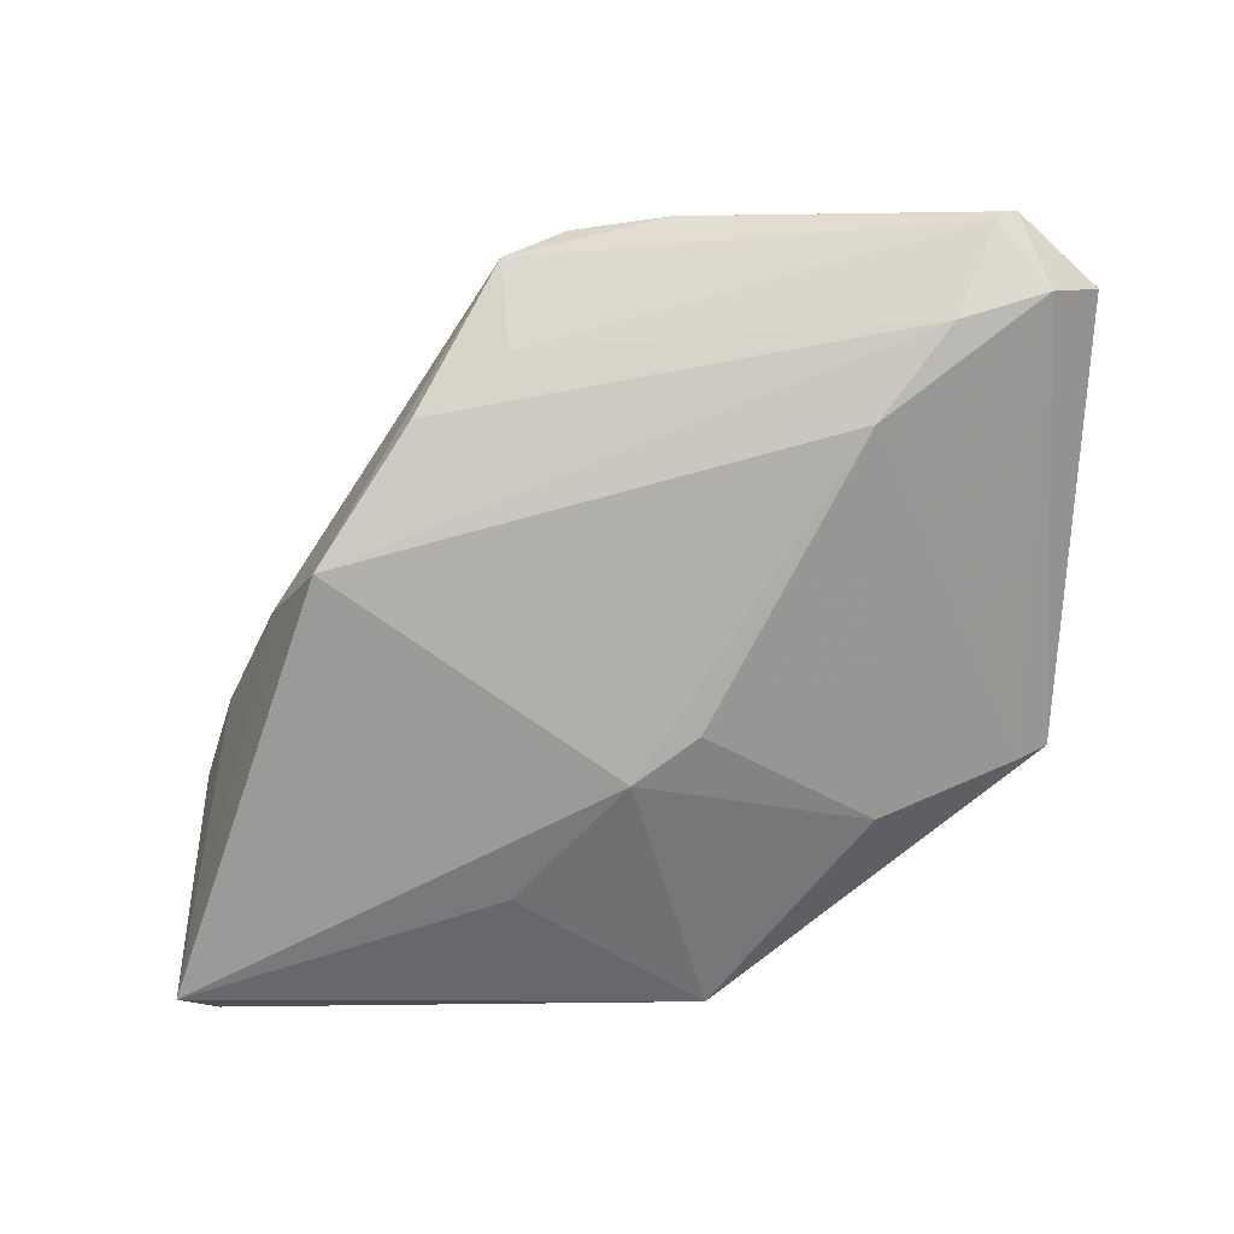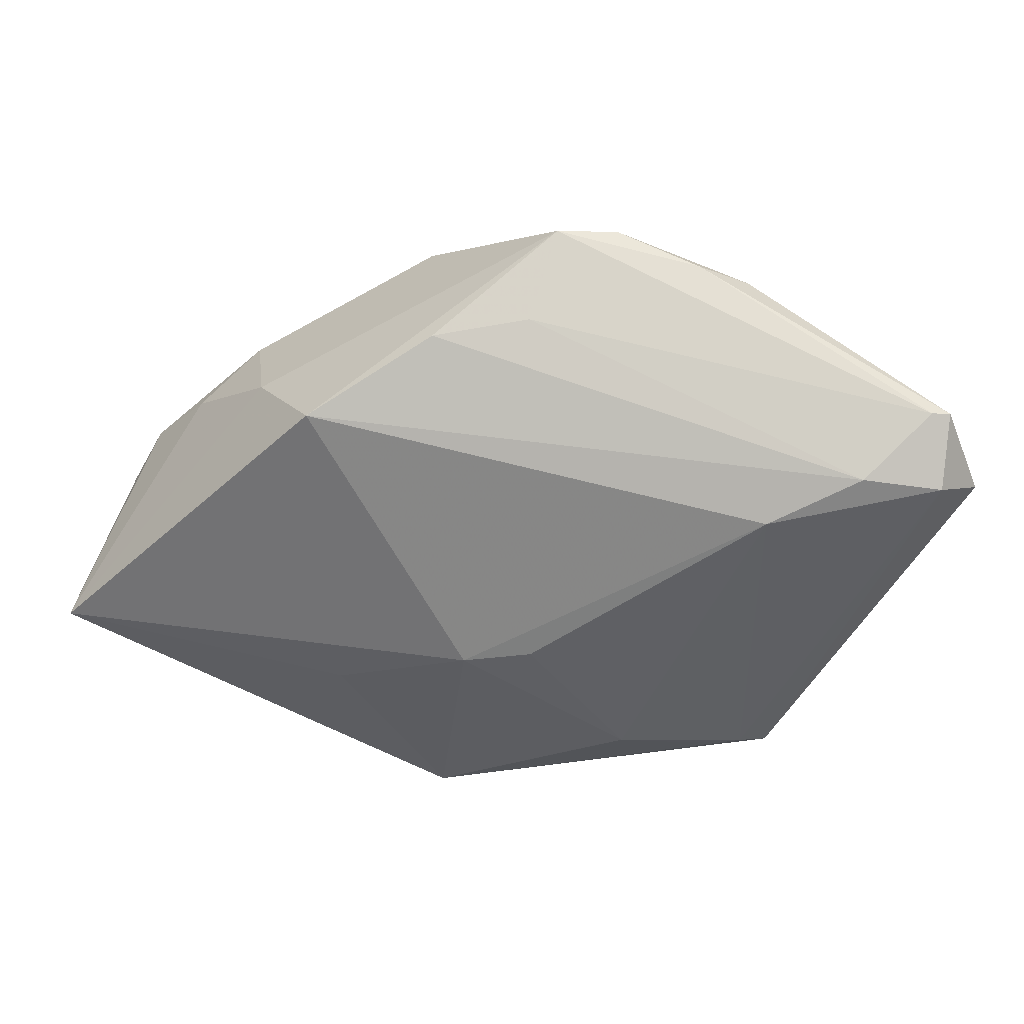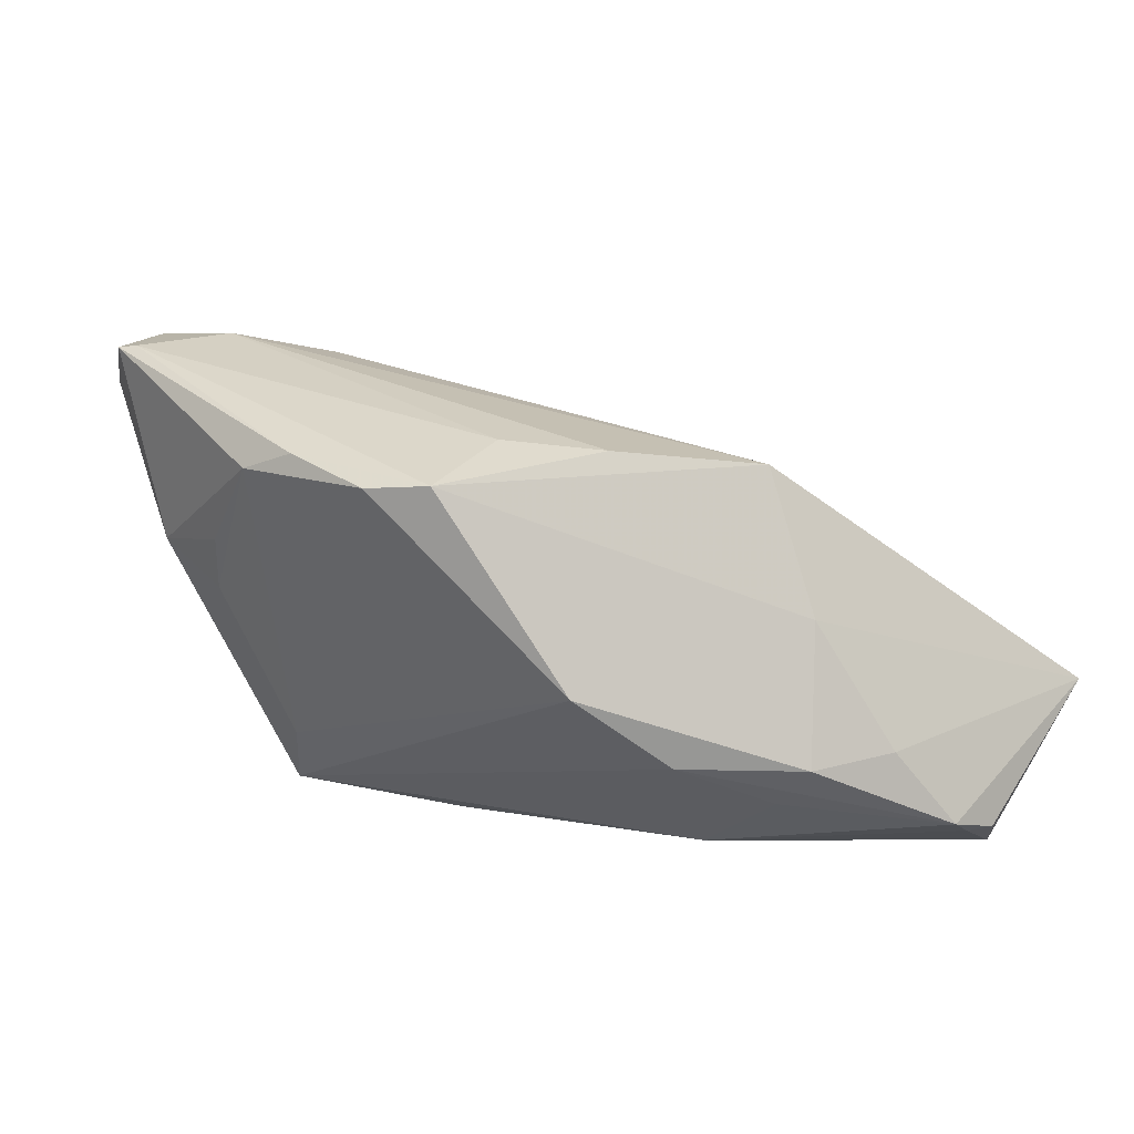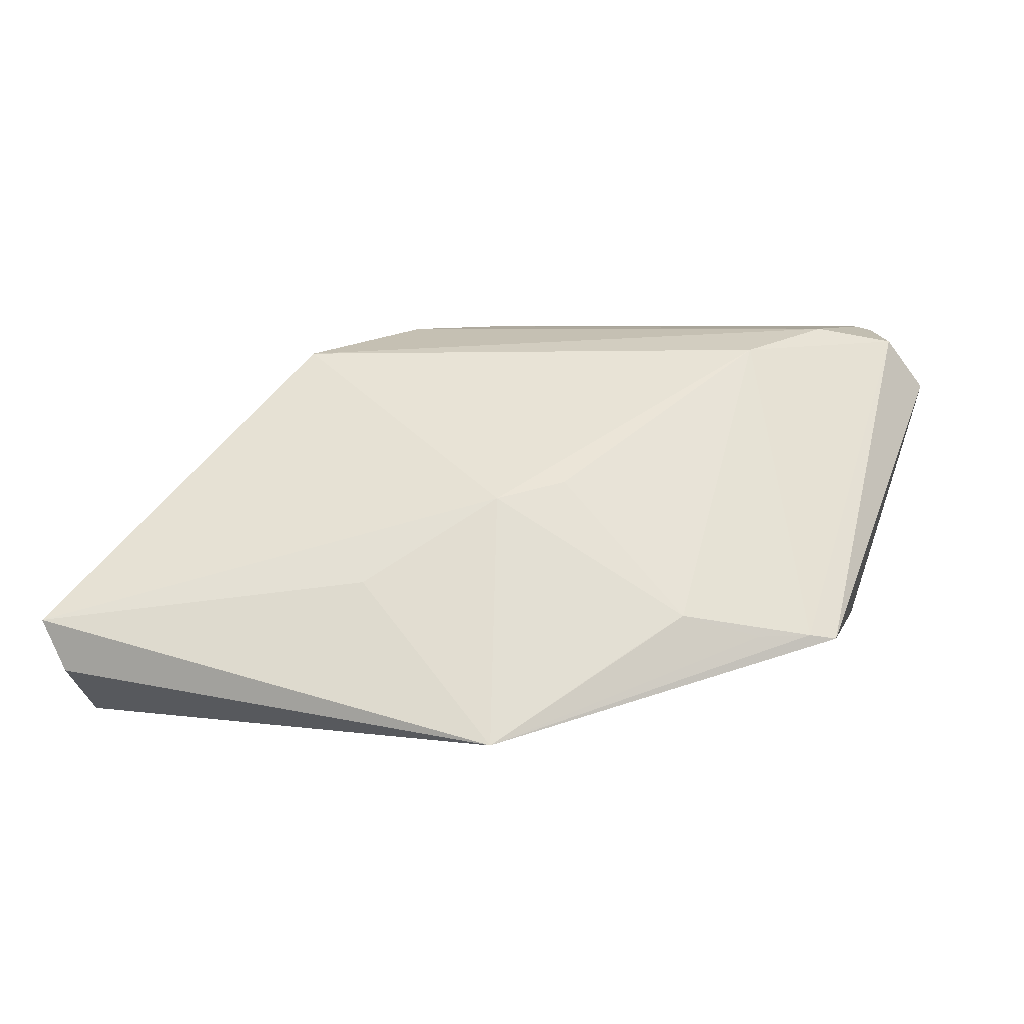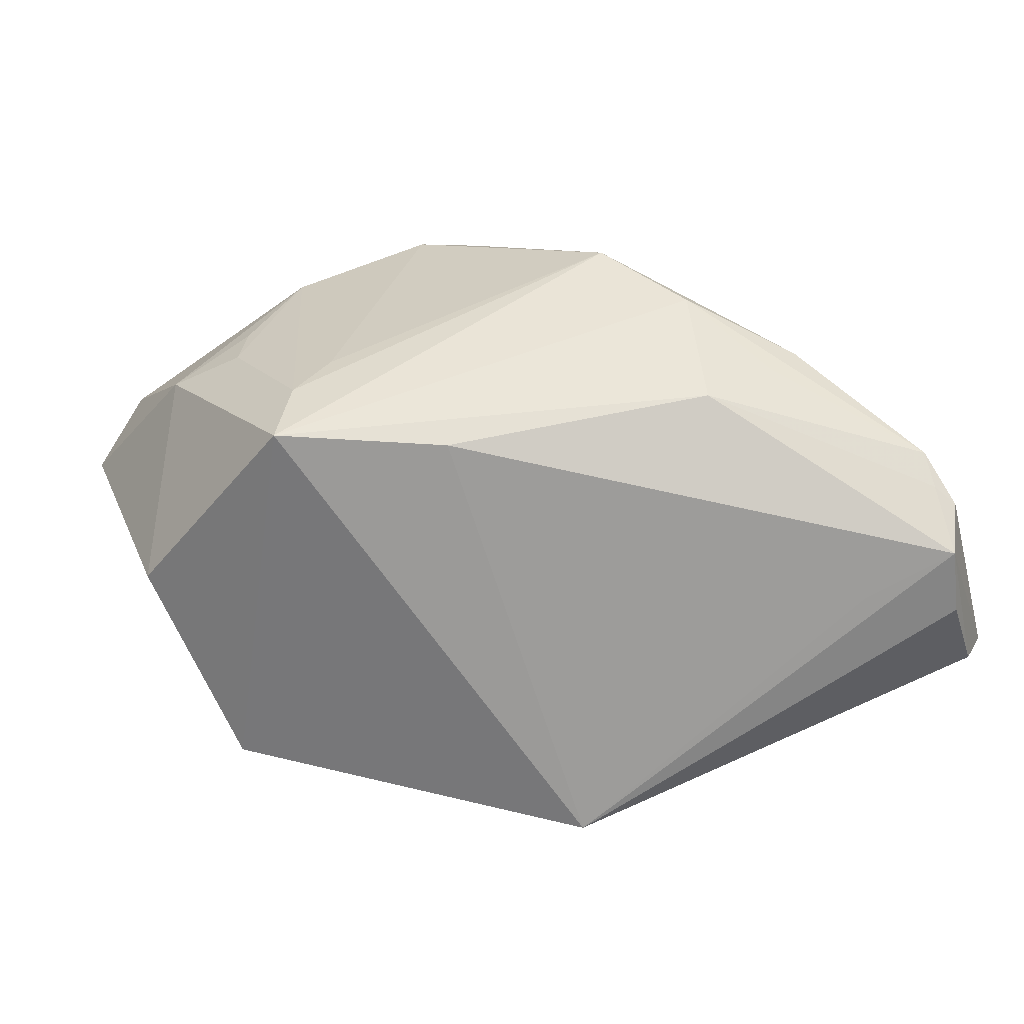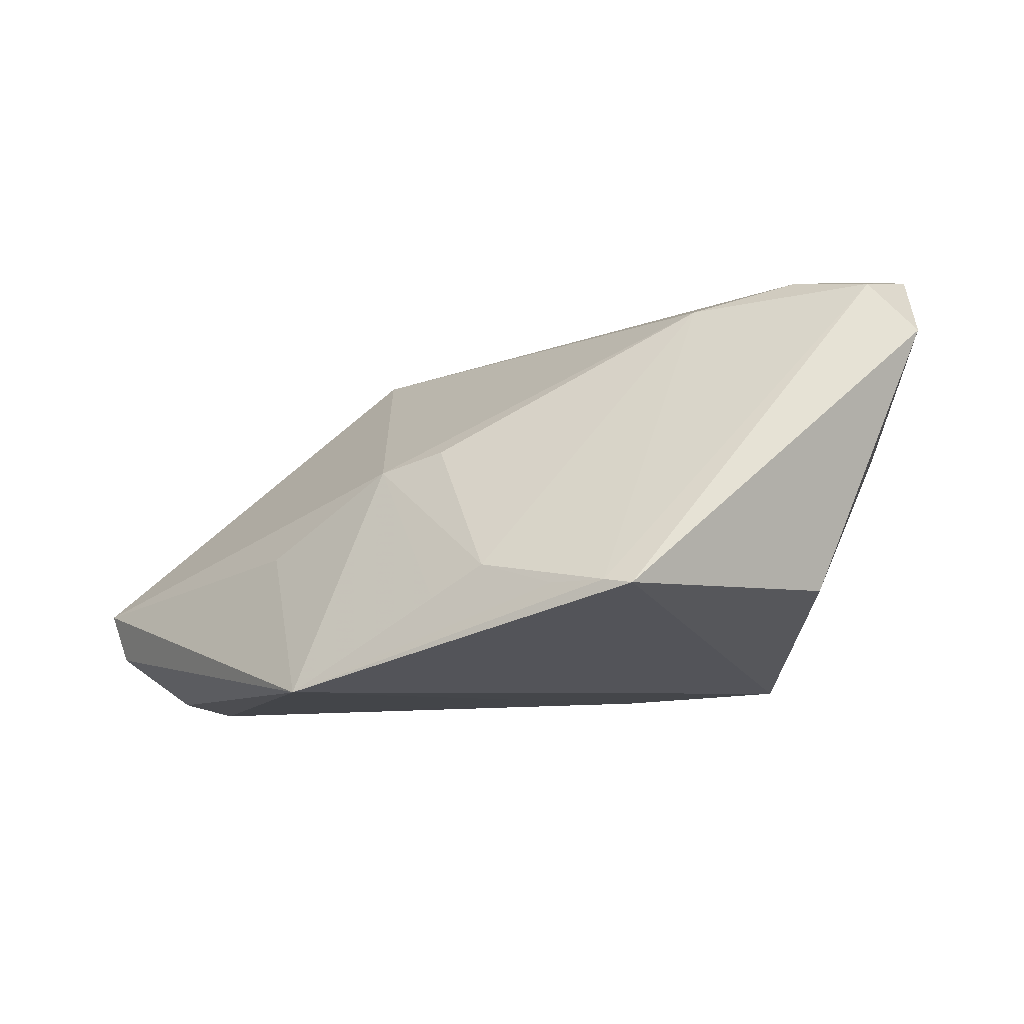
<metadata>
{"format":"obj","ext":"obj","renderer":"f3d","projection":"perspective","resolution":1024,"background":"white","views":[{"elev":-28.1,"azim":13.2,"up":"+Y"},{"elev":77.7,"azim":22.8,"up":"+Z"},{"elev":29.2,"azim":-140.4,"up":"+Z"},{"elev":3.1,"azim":10.6,"up":"+Z"},{"elev":-69.7,"azim":-158.5,"up":"+Z"},{"elev":-8.8,"azim":56.0,"up":"+Z"}]}
</metadata>
<code>
v -0.0229 0.02718 0.004032
v 0.01668 0.02951 -0.01541
v 0.01208 0.02982 -0.01023
v -0.01529 0.01148 0.02446
v -0.00643 0.02968 0.02455
v -0.005199 0.01776 0.02501
v 0.0006301 0.01889 -0.02448
v -0.0485 -0.02318 -0.02374
v 0.01127 0.03242 0.02377
v -0.03762 0.009845 -0.01185
v -0.03575 0.001307 0.006747
v -0.05078 -0.03385 -0.01162
v -0.05146 -0.005426 -0.01668
v -0.01284 -0.02777 -0.007007
v -0.05271 -0.0118 -0.0199
v -0.03099 0.01983 -0.00493
v -0.04841 -0.03276 -0.01777
v -0.04118 0.008855 -0.00657
v 0.04838 0.01791 0.02258
v 0.04378 0.01348 -0.01372
v 0.0424 -0.01276 -0.01429
v 0.03501 0.03099 0.004738
v 0.02534 0.03194 0.002099
v -0.05037 -0.01555 -0.02501
v -0.04558 -0.001013 -0.007305
v 0.03335 -0.01723 -0.01373
v 0.01916 0.02726 -0.02383
v -0.02603 -0.002818 0.02076
v 0.009678 -0.01706 0.004675
v 0.01918 -0.02415 -0.01453
v 0.03934 -0.01435 -0.01373
v 0.04377 0.02561 0.02493
v 0.0003112 0.03283 0.02332
v 0.02461 -0.02081 -0.01102
v -0.0511 -0.008846 -0.01962
v 0.003783 -0.03385 -0.02501
v 0.002068 -0.02082 0.00279
v 0.03055 0.006183 0.02124
v 0.04586 0.02654 0.02445
v 0.05271 0.02163 0.01659
v 0.03915 0.01494 0.02424
v 0.01745 0.03385 0.02057
v 0.02448 0.03263 0.0089
v -0.0386 -0.01718 -0.02501
v -0.02958 0.01183 -0.01931
v 0.03426 0.03041 0.01309
f 21 36 27
f 40 22 39
f 25 13 12
f 40 21 20
f 20 21 27
f 20 22 40
f 27 22 20
f 46 39 22
f 12 36 14
f 36 21 31
f 34 31 38
f 3 1 33
f 42 46 22
f 42 3 33
f 39 46 42
f 2 22 27
f 2 23 22
f 27 1 2
f 1 3 2
f 2 42 23
f 3 42 2
f 12 28 11
f 11 25 12
f 17 36 12
f 12 13 15
f 36 34 30
f 26 34 36
f 36 31 26
f 26 31 34
f 41 4 28
f 28 38 41
f 41 6 4
f 37 38 28
f 37 28 12
f 12 14 37
f 37 30 34
f 37 14 36
f 36 30 37
f 22 23 43
f 43 42 22
f 23 42 43
f 16 1 27
f 27 45 16
f 28 4 5
f 5 11 28
f 33 1 5
f 4 6 5
f 24 17 12
f 12 15 24
f 6 41 32
f 32 5 6
f 40 39 19
f 19 21 40
f 39 32 19
f 19 32 41
f 19 41 38
f 19 31 21
f 19 38 31
f 34 38 29
f 29 37 34
f 38 37 29
f 10 45 13
f 13 16 10
f 10 16 45
f 13 25 18
f 18 16 13
f 1 16 18
f 25 11 18
f 18 5 1
f 11 5 18
f 35 15 13
f 35 24 15
f 13 45 35
f 45 24 35
f 7 45 27
f 7 24 45
f 27 36 7
f 36 17 8
f 8 24 36
f 17 24 8
f 33 5 9
f 5 32 9
f 9 32 39
f 9 42 33
f 39 42 9
f 36 24 44
f 44 7 36
f 24 7 44

</code>
